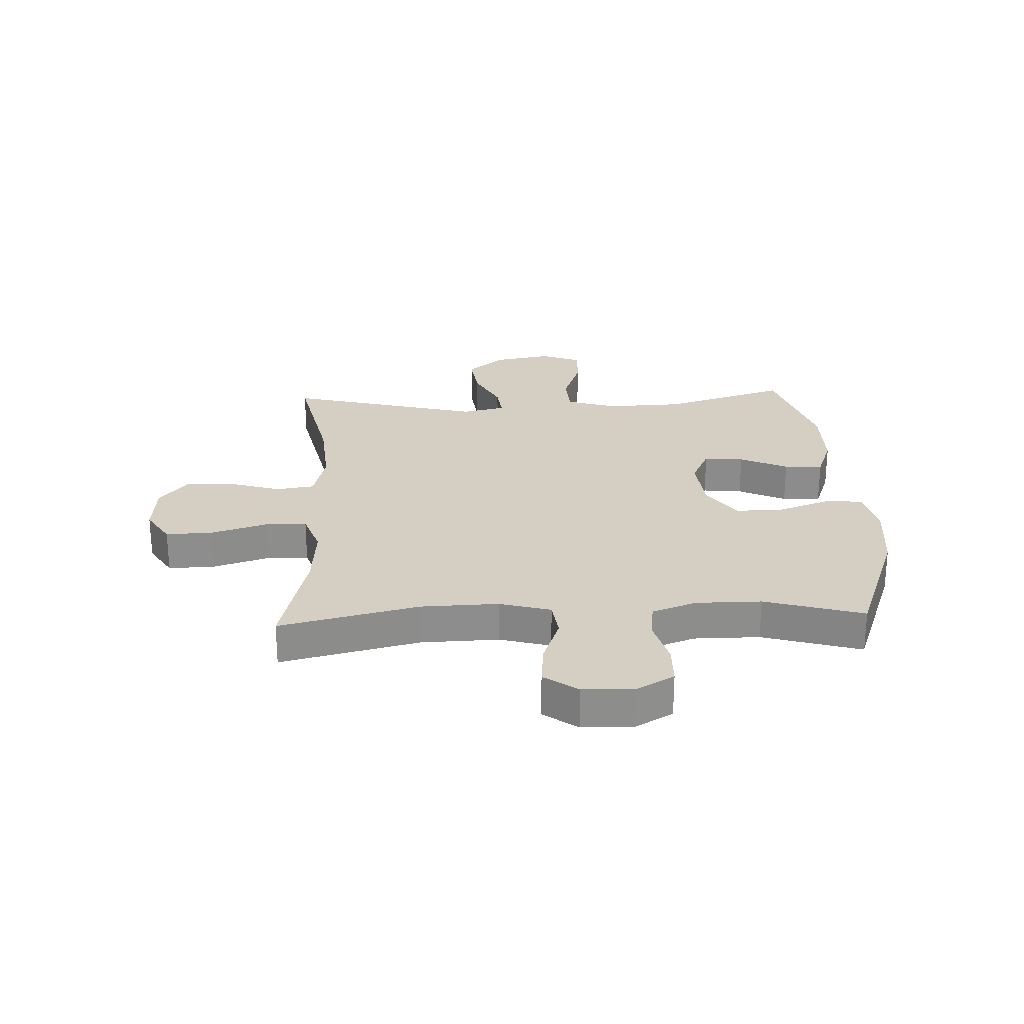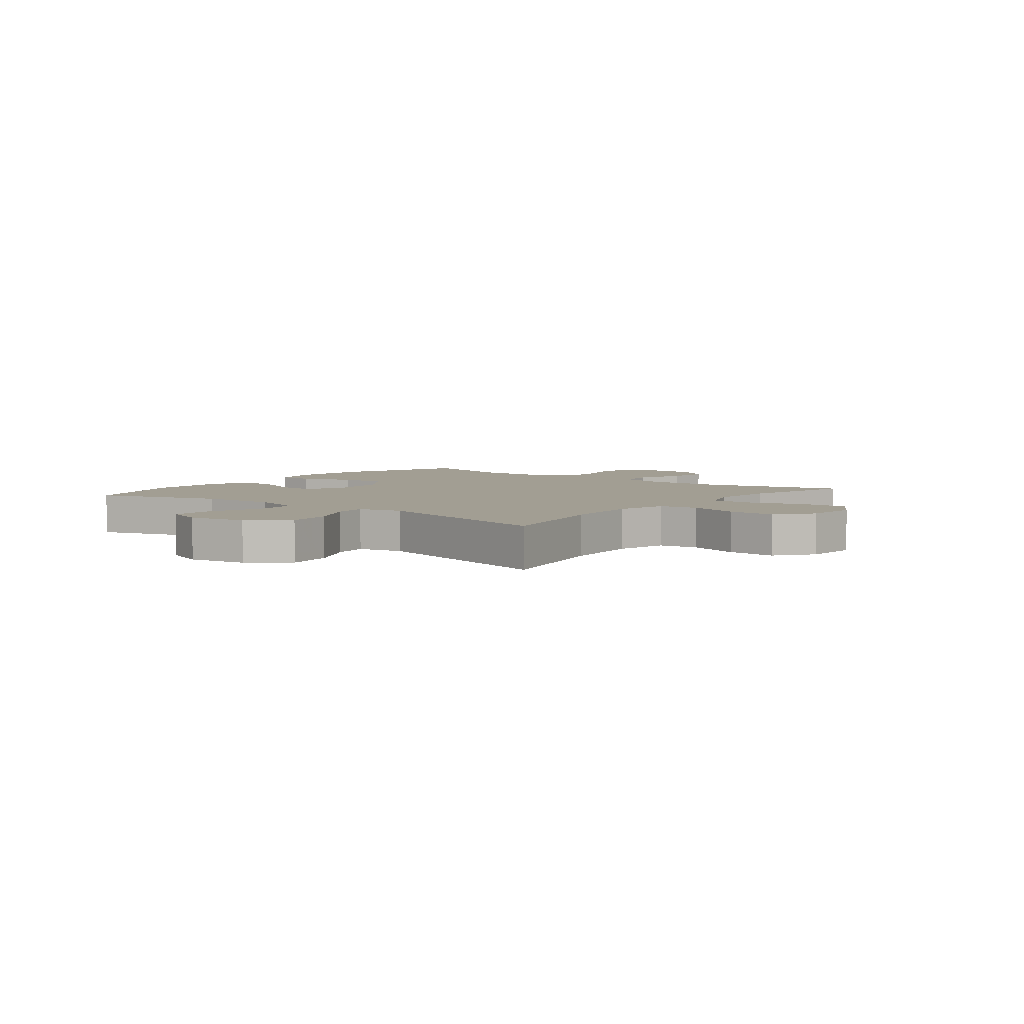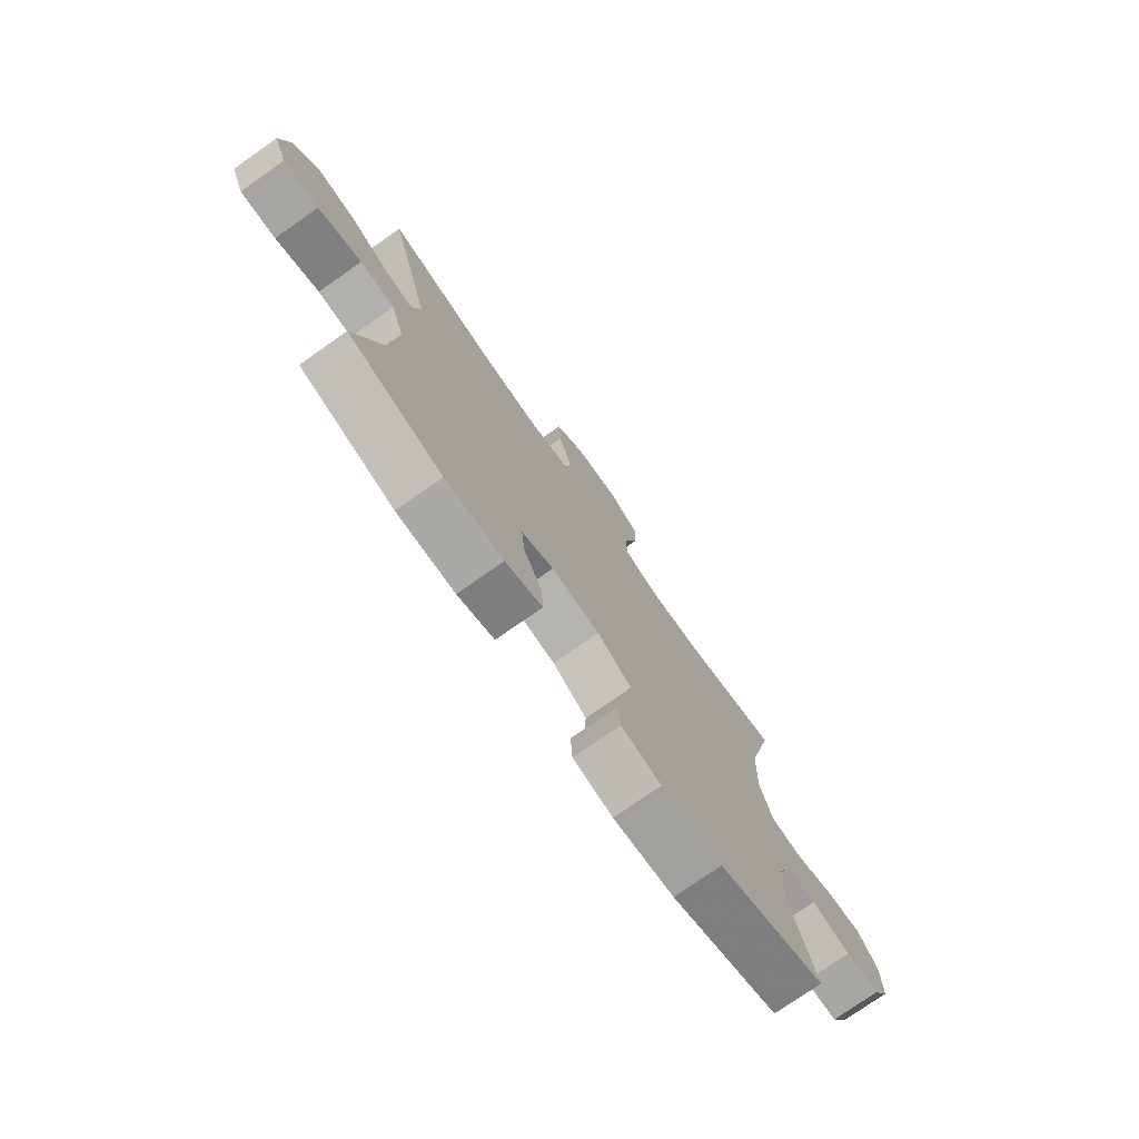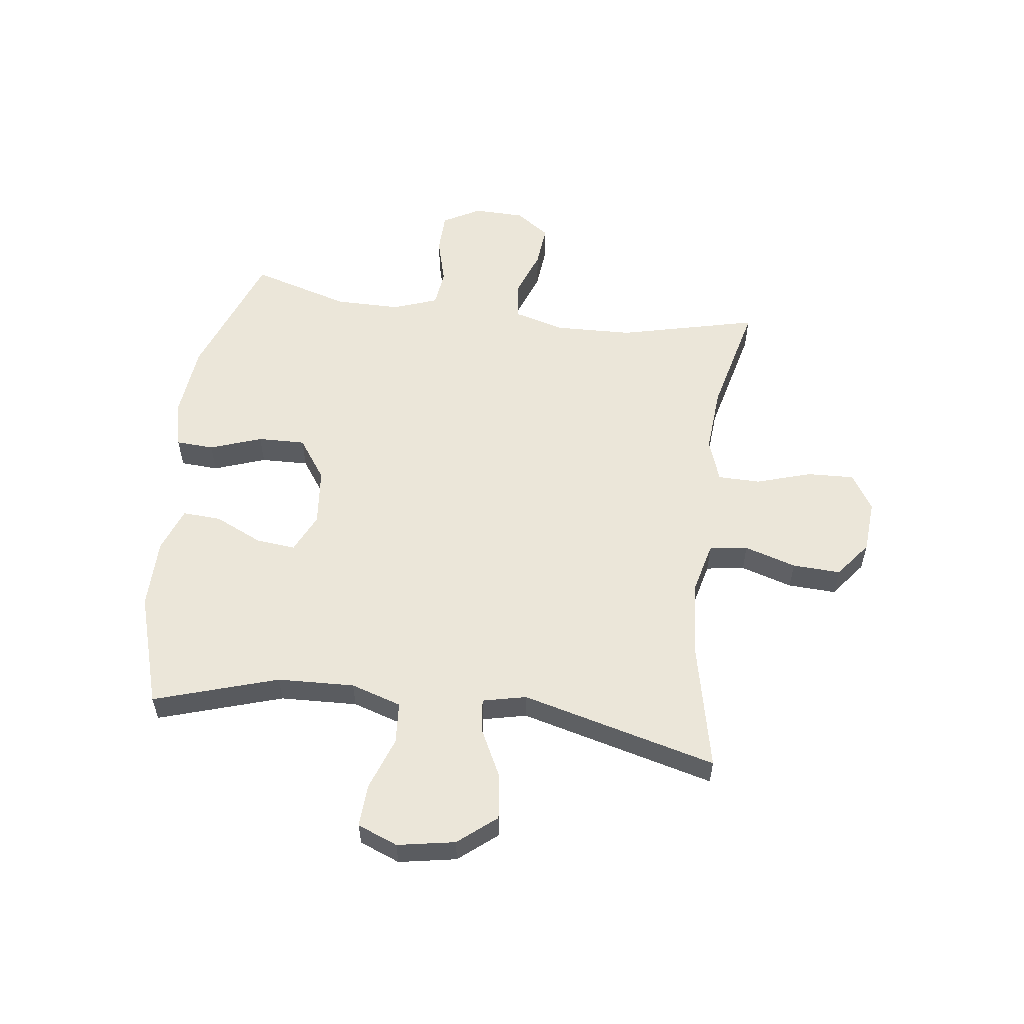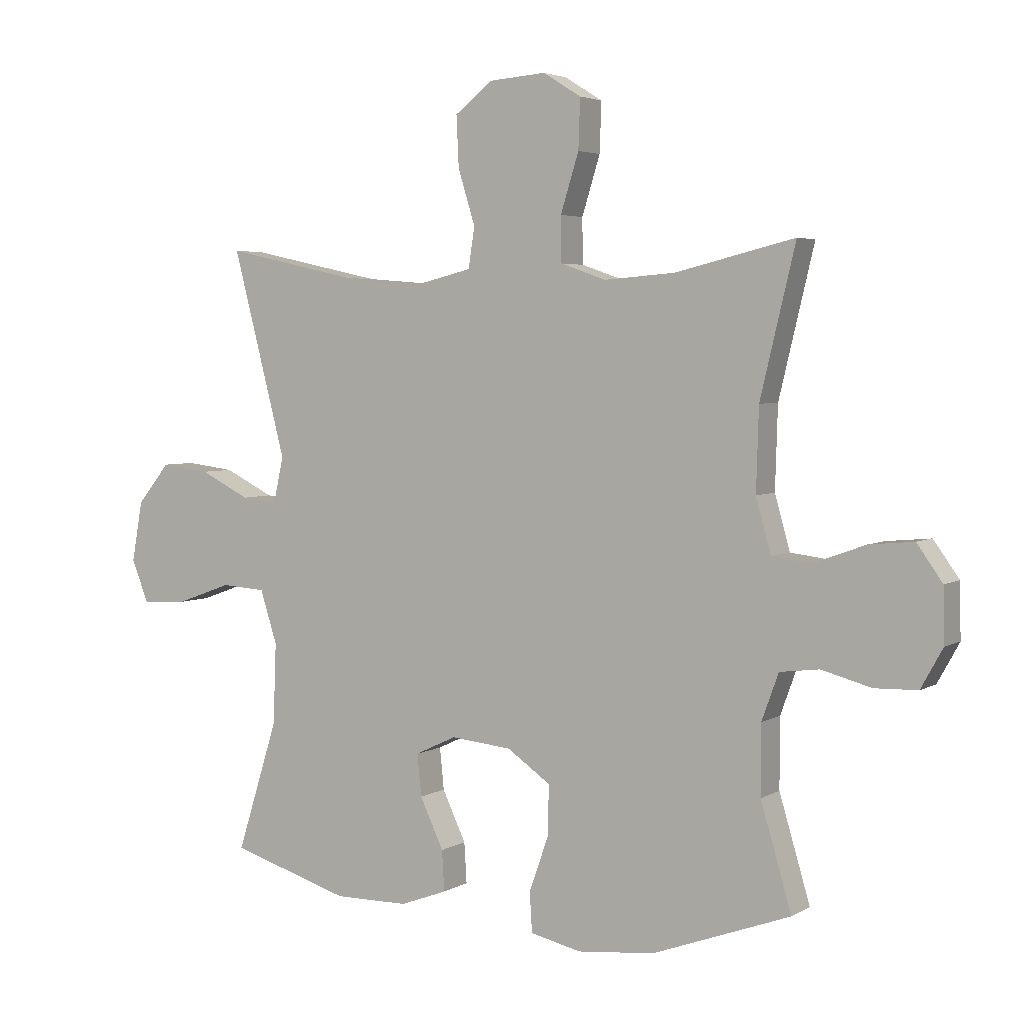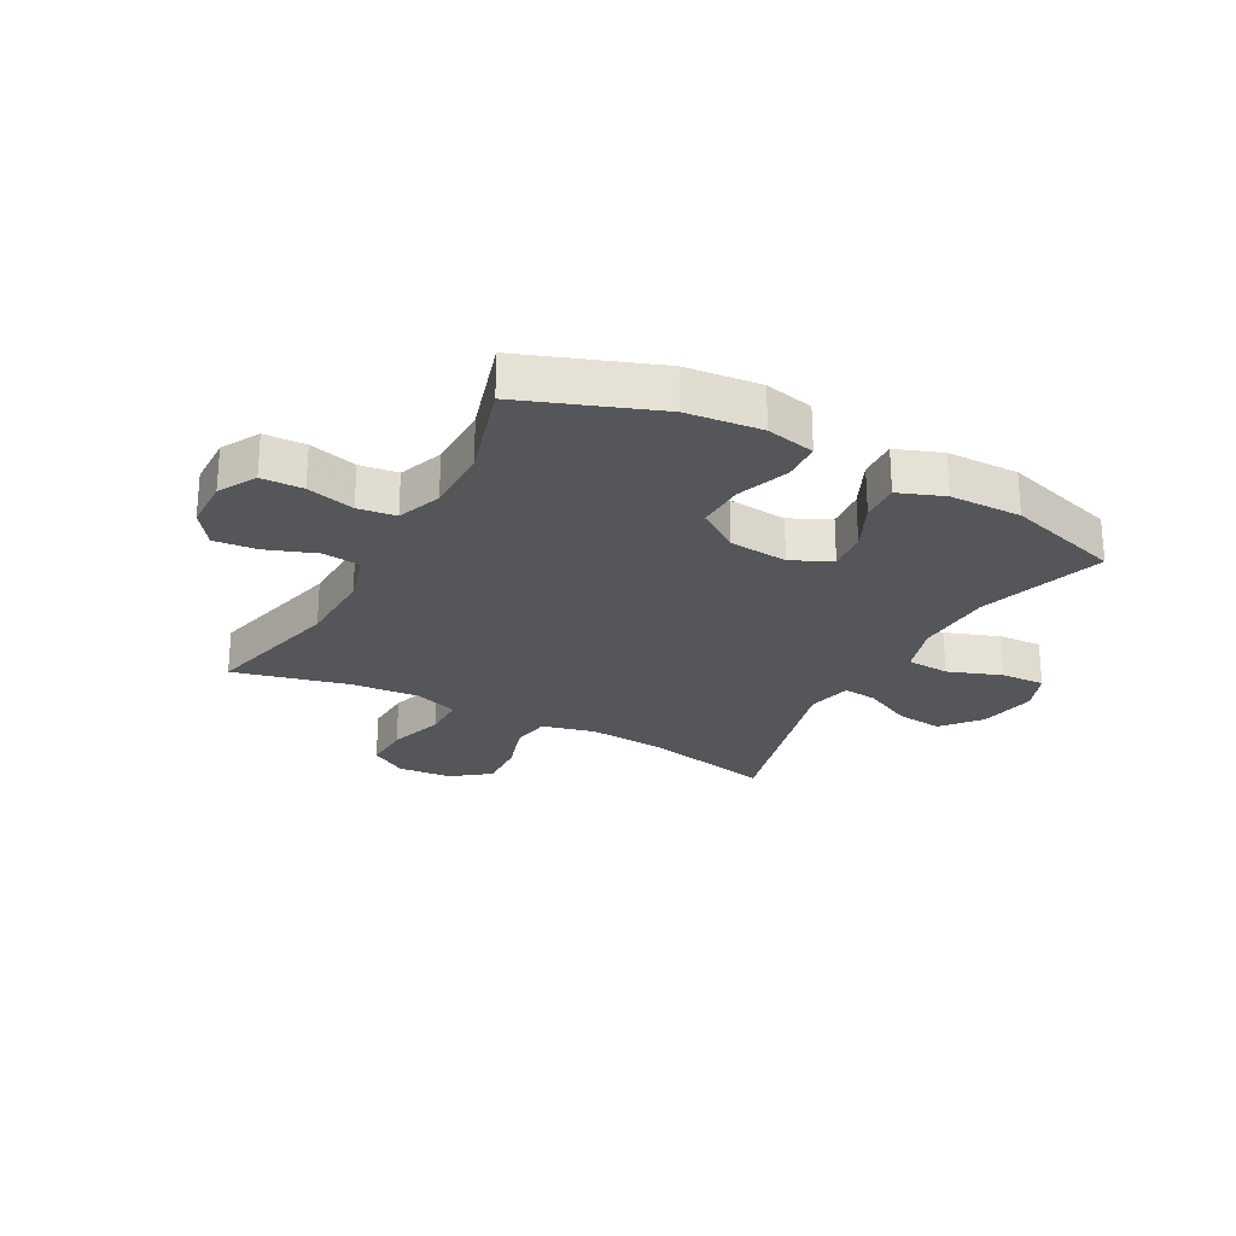
<metadata>
{"format":"obj","ext":"obj","renderer":"f3d","projection":"perspective","resolution":1024,"background":"white","views":[{"elev":25.7,"azim":87.5,"up":"+Y"},{"elev":5.0,"azim":-51.9,"up":"+Y"},{"elev":-76.0,"azim":-55.0,"up":"+Z"},{"elev":56.0,"azim":-82.7,"up":"+Y"},{"elev":3.9,"azim":29.6,"up":"+Z"},{"elev":-25.1,"azim":151.6,"up":"+Y"}]}
</metadata>
<code>
v 0.5 0.07 -0.5
v 0.272 0.07 -0.584
v 0.144 0.07 -0.597
v 0.06 0.07 -0.578
v 0.056 0.07 -0.512
v 0.088 0.07 -0.422
v 0.09 0.07 -0.339
v 0.018 0.07 -0.289
v -0.083 0.07 -0.279
v -0.151 0.07 -0.311
v -0.144 0.07 -0.38
v -0.105 0.07 -0.463
v -0.101 0.07 -0.53
v -0.179 0.07 -0.559
v -0.302 0.07 -0.56
v -0.5 0.07 -0.5
v -0.432 0.07 -0.284
v -0.427 0.07 -0.15
v -0.455 0.07 -0.062
v -0.528 0.07 -0.057
v -0.62 0.07 -0.09
v -0.695 0.07 -0.094
v -0.723 0.07 -0.024
v -0.705 0.07 0.076
v -0.651 0.07 0.142
v -0.57 0.07 0.132
v -0.487 0.07 0.091
v -0.428 0.07 0.084
v -0.411 0.07 0.16
v -0.5 0.07 0.5
v -0.279 0.07 0.452
v -0.144 0.07 0.441
v -0.054 0.07 0.463
v -0.044 0.07 0.53
v -0.072 0.07 0.62
v -0.076 0.07 0.704
v -0.013 0.07 0.753
v 0.08 0.07 0.76
v 0.143 0.07 0.721
v 0.14 0.07 0.639
v 0.11 0.07 0.543
v 0.111 0.07 0.469
v 0.186 0.07 0.443
v 0.303 0.07 0.452
v 0.5 0.07 0.5
v 0.442 0.07 0.258
v 0.438 0.07 0.123
v 0.463 0.07 0.034
v 0.528 0.07 0.026
v 0.613 0.07 0.057
v 0.687 0.07 0.064
v 0.729 0.07 0.005
v 0.731 0.07 -0.084
v 0.695 0.07 -0.149
v 0.624 0.07 -0.151
v 0.542 0.07 -0.129
v 0.477 0.07 -0.137
v 0.449 0.07 -0.214
v 0.449 0.07 -0.328
v 0.5 0 -0.5
v 0.272 0 -0.584
v 0.144 0 -0.597
v 0.06 0 -0.578
v 0.056 0 -0.512
v 0.088 0 -0.422
v 0.09 0 -0.339
v 0.018 0 -0.289
v -0.083 0 -0.279
v -0.151 0 -0.311
v -0.144 0 -0.38
v -0.105 0 -0.463
v -0.101 0 -0.53
v -0.179 0 -0.559
v -0.302 0 -0.56
v -0.5 0 -0.5
v -0.432 0 -0.284
v -0.427 0 -0.15
v -0.455 0 -0.062
v -0.528 0 -0.057
v -0.62 0 -0.09
v -0.695 0 -0.094
v -0.723 0 -0.024
v -0.705 0 0.076
v -0.651 0 0.142
v -0.57 0 0.132
v -0.487 0 0.091
v -0.428 0 0.084
v -0.411 0 0.16
v -0.5 0 0.5
v -0.279 0 0.452
v -0.144 0 0.441
v -0.054 0 0.463
v -0.044 0 0.53
v -0.072 0 0.62
v -0.076 0 0.704
v -0.013 0 0.753
v 0.08 0 0.76
v 0.143 0 0.721
v 0.14 0 0.639
v 0.11 0 0.543
v 0.111 0 0.469
v 0.186 0 0.443
v 0.303 0 0.452
v 0.5 0 0.5
v 0.442 0 0.258
v 0.438 0 0.123
v 0.463 0 0.034
v 0.528 0 0.026
v 0.613 0 0.057
v 0.687 0 0.064
v 0.729 0 0.005
v 0.731 0 -0.084
v 0.695 0 -0.149
v 0.624 0 -0.151
v 0.542 0 -0.129
v 0.477 0 -0.137
v 0.449 0 -0.214
v 0.449 0 -0.328
f 53 54 55 56
f 53 56 57
f 52 53 57
f 49 50 51 52
f 49 52 57
f 48 49 57 58
f 44 45 46
f 43 44 46 47
f 42 43 47 48
f 38 39 40 41
f 38 41 42
f 37 38 42
f 34 35 36 37
f 34 37 42
f 33 34 42 48
f 29 30 31
f 28 29 31 32
f 24 25 26 27
f 24 27 28
f 23 24 28
f 20 21 22 23
f 19 20 23 28
f 18 19 28 32
f 14 15 16 17
f 11 12 13 14
f 10 11 14 17
f 9 10 17 18
f 3 4 5 6
f 3 6 7
f 59 1 2 3
f 58 59 3 7
f 8 9 18 32
f 32 33 48 58
f 7 8 32 58
f 115 114 113 112
f 116 115 112
f 116 112 111
f 111 110 109 108
f 116 111 108
f 117 116 108 107
f 105 104 103
f 106 105 103 102
f 107 106 102 101
f 100 99 98 97
f 101 100 97
f 101 97 96
f 96 95 94 93
f 101 96 93
f 107 101 93 92
f 90 89 88
f 91 90 88 87
f 86 85 84 83
f 87 86 83
f 87 83 82
f 82 81 80 79
f 87 82 79 78
f 91 87 78 77
f 76 75 74 73
f 73 72 71 70
f 76 73 70 69
f 77 76 69 68
f 65 64 63 62
f 66 65 62
f 62 61 60 118
f 66 62 118 117
f 91 77 68 67
f 117 107 92 91
f 117 91 67 66
f 1 60 61 2
f 2 61 62 3
f 3 62 63 4
f 4 63 64 5
f 5 64 65 6
f 6 65 66 7
f 7 66 67 8
f 8 67 68 9
f 9 68 69 10
f 10 69 70 11
f 11 70 71 12
f 12 71 72 13
f 13 72 73 14
f 14 73 74 15
f 15 74 75 16
f 16 75 76 17
f 17 76 77 18
f 18 77 78 19
f 19 78 79 20
f 20 79 80 21
f 21 80 81 22
f 22 81 82 23
f 23 82 83 24
f 24 83 84 25
f 25 84 85 26
f 26 85 86 27
f 27 86 87 28
f 28 87 88 29
f 29 88 89 30
f 30 89 90 31
f 31 90 91 32
f 32 91 92 33
f 33 92 93 34
f 34 93 94 35
f 35 94 95 36
f 36 95 96 37
f 37 96 97 38
f 38 97 98 39
f 39 98 99 40
f 40 99 100 41
f 41 100 101 42
f 42 101 102 43
f 43 102 103 44
f 44 103 104 45
f 45 104 105 46
f 46 105 106 47
f 47 106 107 48
f 48 107 108 49
f 49 108 109 50
f 50 109 110 51
f 51 110 111 52
f 52 111 112 53
f 53 112 113 54
f 54 113 114 55
f 55 114 115 56
f 56 115 116 57
f 57 116 117 58
f 58 117 118 59
f 59 118 60 1

</code>
